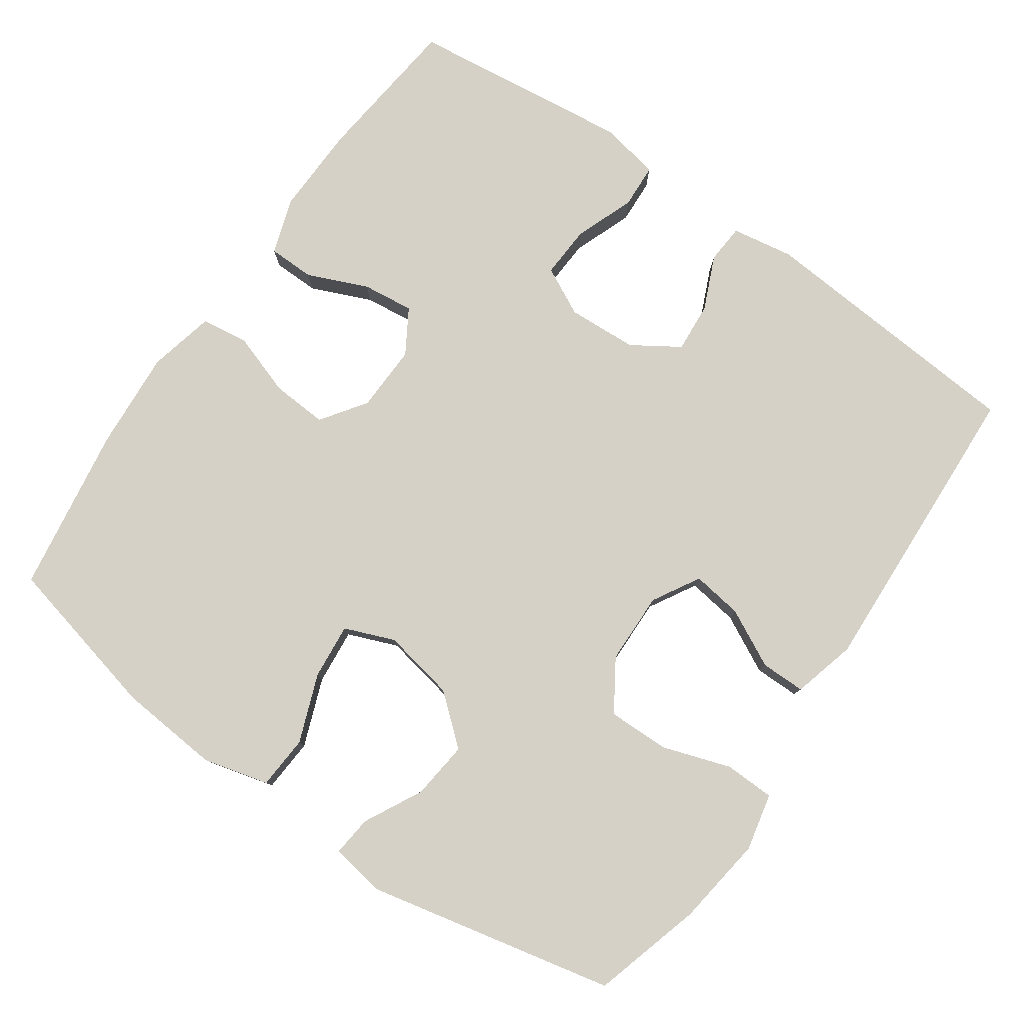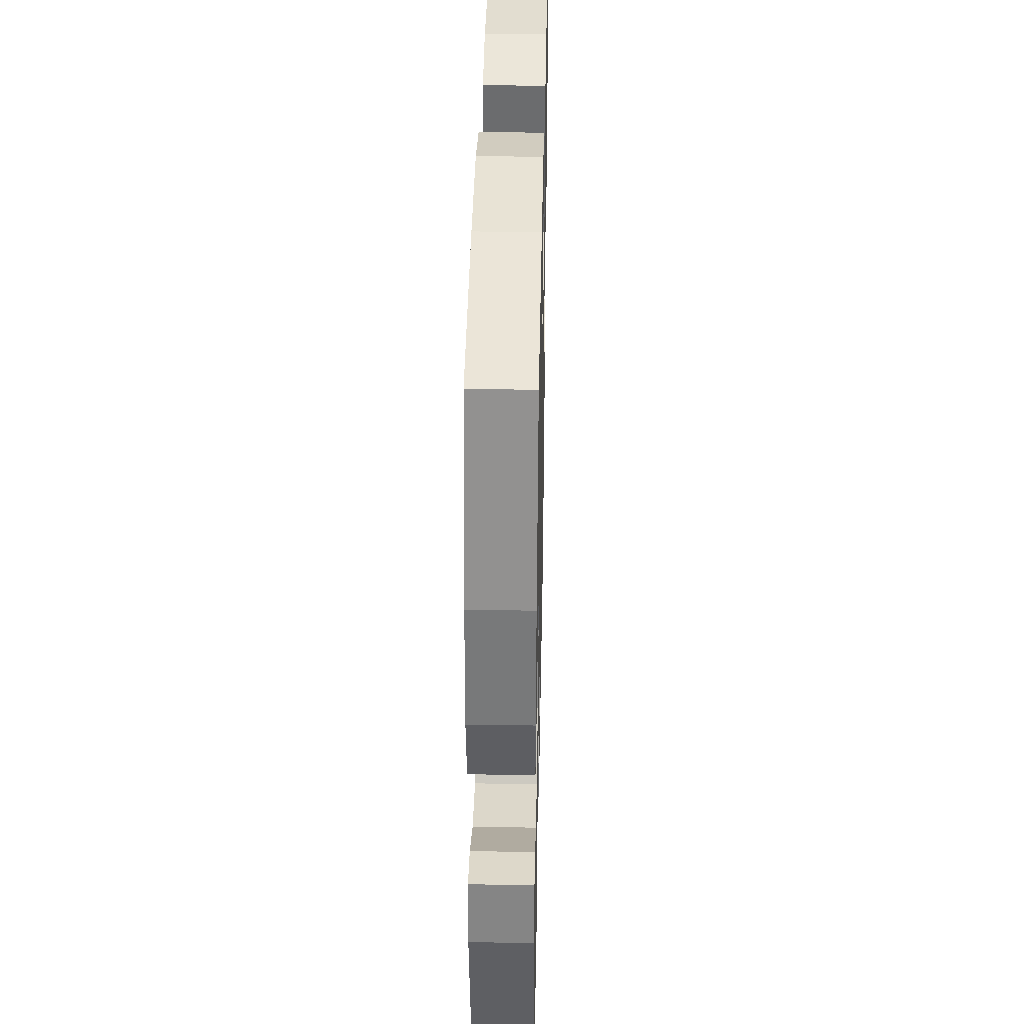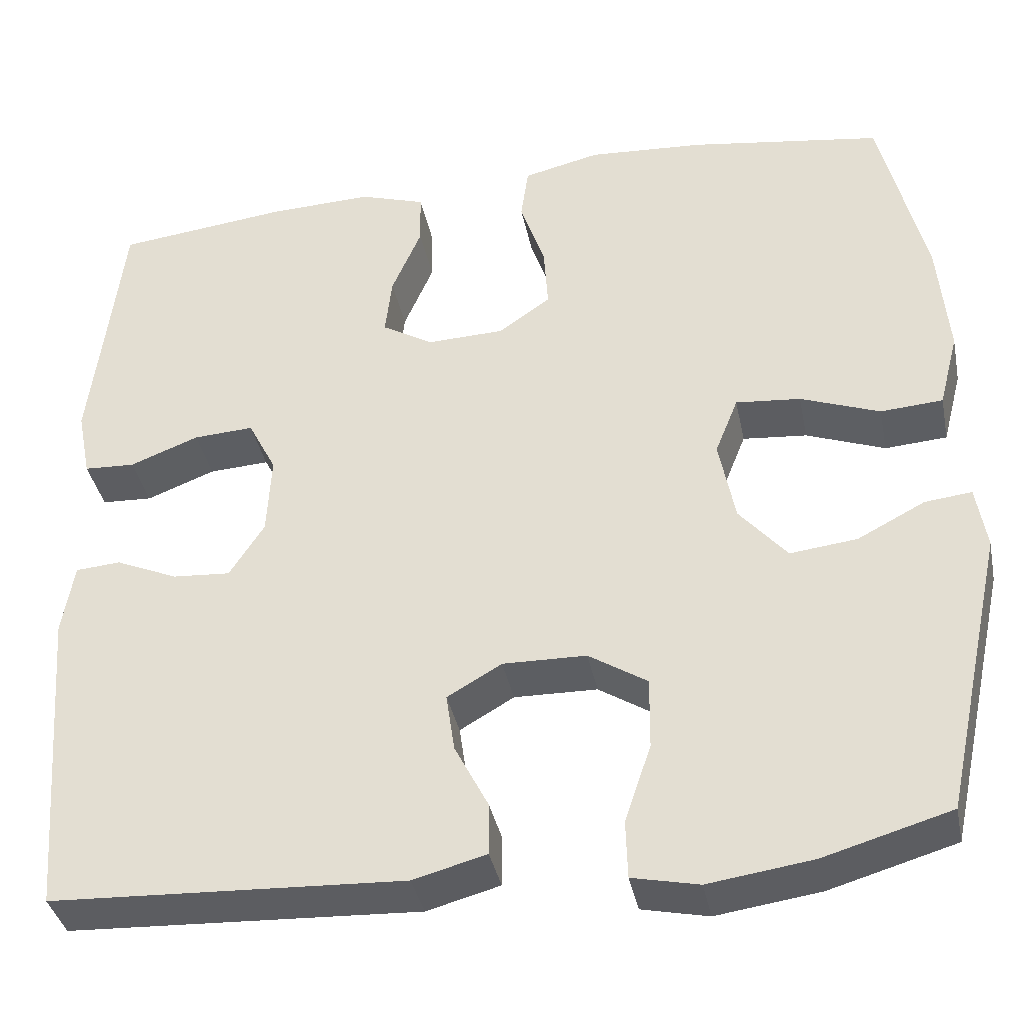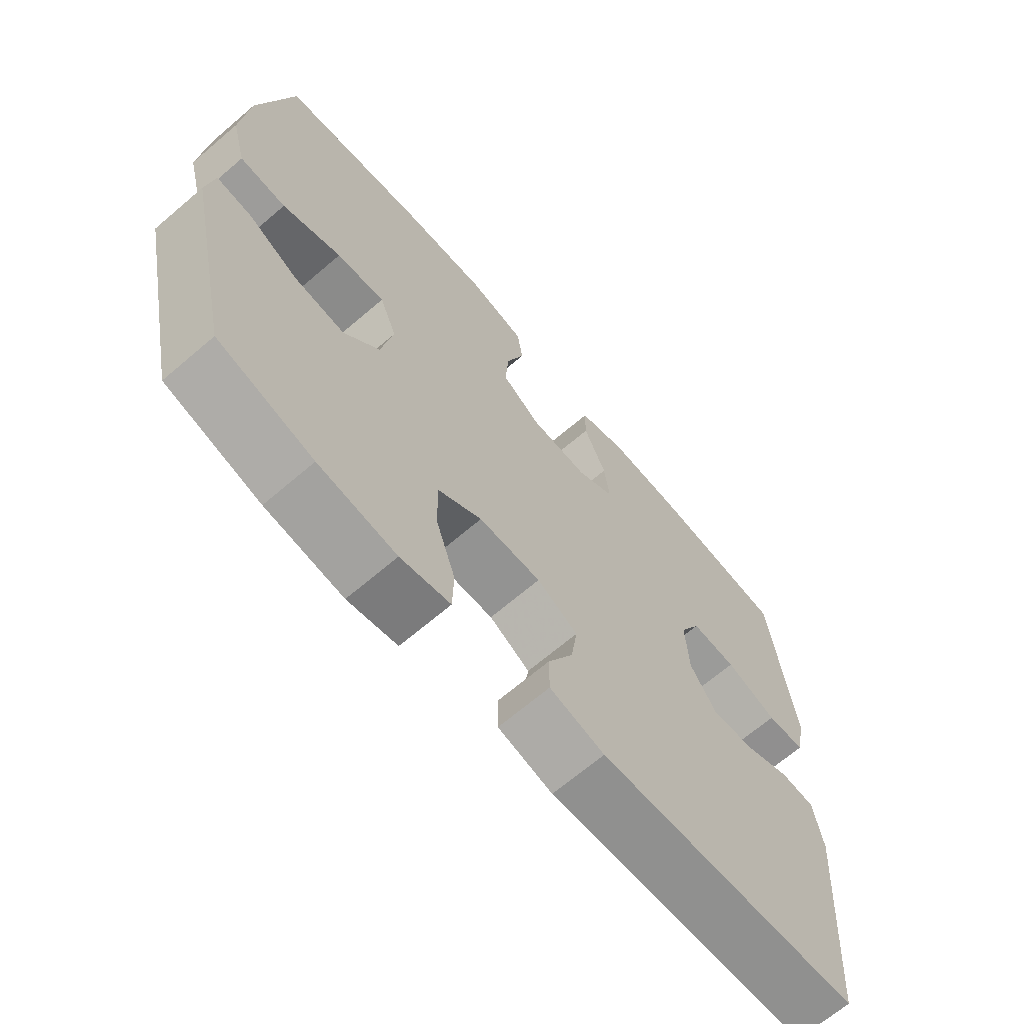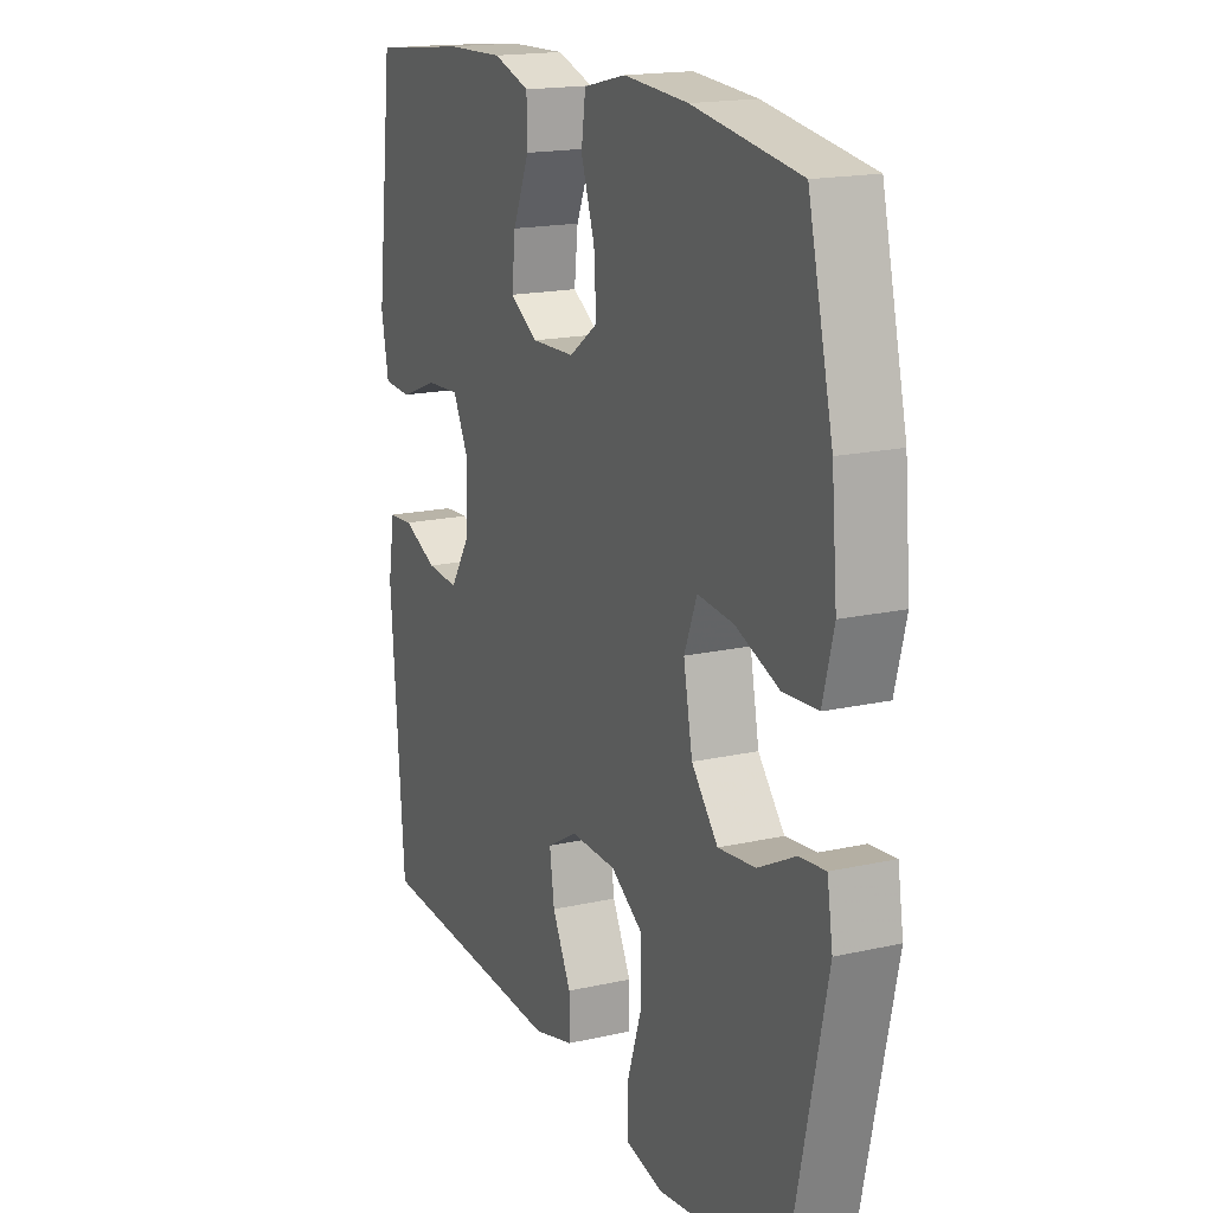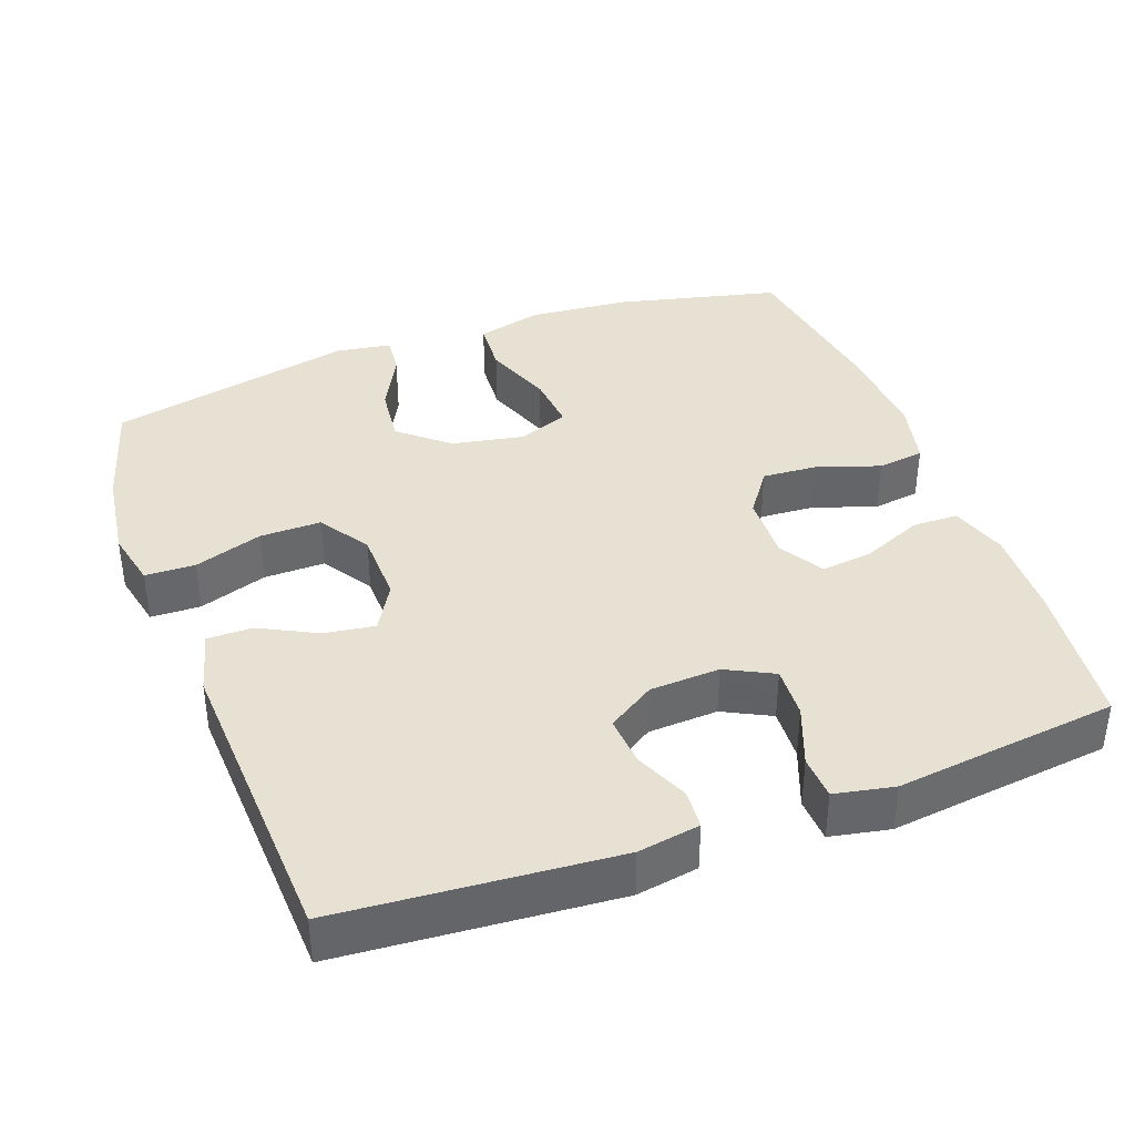
<metadata>
{"format":"obj","ext":"obj","renderer":"f3d","projection":"perspective","resolution":1024,"background":"white","views":[{"elev":79.6,"azim":124.8,"up":"+Y"},{"elev":37.2,"azim":91.2,"up":"+Z"},{"elev":-37.7,"azim":11.4,"up":"+Z"},{"elev":-67.4,"azim":130.6,"up":"+Z"},{"elev":17.3,"azim":65.8,"up":"+Z"},{"elev":38.7,"azim":-110.2,"up":"+Y"}]}
</metadata>
<code>
v 0.5 0.07 0.5
v 0.553 0.07 0.278
v 0.565 0.07 0.14
v 0.542 0.07 0.051
v 0.469 0.07 0.046
v 0.376 0.07 0.081
v 0.3 0.07 0.088
v 0.273 0.07 0.02
v 0.292 0.07 -0.079
v 0.348 0.07 -0.145
v 0.427 0.07 -0.136
v 0.506 0.07 -0.095
v 0.561 0.07 -0.089
v 0.573 0.07 -0.164
v 0.5 0.07 -0.5
v 0.351 0.07 -0.543
v 0.229 0.07 -0.56
v 0.151 0.07 -0.543
v 0.149 0.07 -0.475
v 0.18 0.07 -0.382
v 0.181 0.07 -0.298
v 0.112 0.07 -0.254
v 0.014 0.07 -0.252
v -0.05 0.07 -0.289
v -0.04 0.07 -0.358
v 0 0.07 -0.436
v 0 0.07 -0.497
v -0.086 0.07 -0.52
v -0.5 0.07 -0.5
v -0.529 0.07 -0.127
v -0.515 0.07 -0.043
v -0.462 0.07 -0.039
v -0.389 0.07 -0.071
v -0.321 0.07 -0.076
v -0.28 0.07 -0.012
v -0.275 0.07 0.083
v -0.308 0.07 0.148
v -0.379 0.07 0.144
v -0.46 0.07 0.113
v -0.52 0.07 0.116
v -0.536 0.07 0.197
v -0.521 0.07 0.321
v -0.5 0.07 0.5
v -0.297 0.07 0.523
v -0.175 0.07 0.527
v -0.098 0.07 0.502
v -0.097 0.07 0.439
v -0.132 0.07 0.357
v -0.14 0.07 0.287
v -0.08 0.07 0.251
v 0.011 0.07 0.254
v 0.072 0.07 0.297
v 0.067 0.07 0.373
v 0.038 0.07 0.458
v 0.047 0.07 0.522
v 0.137 0.07 0.543
v 0.273 0.07 0.534
v 0.5 0 0.5
v 0.553 0 0.278
v 0.565 0 0.14
v 0.542 0 0.051
v 0.469 0 0.046
v 0.376 0 0.081
v 0.3 0 0.088
v 0.273 0 0.02
v 0.292 0 -0.079
v 0.348 0 -0.145
v 0.427 0 -0.136
v 0.506 0 -0.095
v 0.561 0 -0.089
v 0.573 0 -0.164
v 0.5 0 -0.5
v 0.351 0 -0.543
v 0.229 0 -0.56
v 0.151 0 -0.543
v 0.149 0 -0.475
v 0.18 0 -0.382
v 0.181 0 -0.298
v 0.112 0 -0.254
v 0.014 0 -0.252
v -0.05 0 -0.289
v -0.04 0 -0.358
v 0 0 -0.436
v 0 0 -0.497
v -0.086 0 -0.52
v -0.5 0 -0.5
v -0.529 0 -0.127
v -0.515 0 -0.043
v -0.462 0 -0.039
v -0.389 0 -0.071
v -0.321 0 -0.076
v -0.28 0 -0.012
v -0.275 0 0.083
v -0.308 0 0.148
v -0.379 0 0.144
v -0.46 0 0.113
v -0.52 0 0.116
v -0.536 0 0.197
v -0.521 0 0.321
v -0.5 0 0.5
v -0.297 0 0.523
v -0.175 0 0.527
v -0.098 0 0.502
v -0.097 0 0.439
v -0.132 0 0.357
v -0.14 0 0.287
v -0.08 0 0.251
v 0.011 0 0.254
v 0.072 0 0.297
v 0.067 0 0.373
v 0.038 0 0.458
v 0.047 0 0.522
v 0.137 0 0.543
v 0.273 0 0.534
f 53 54 55 56
f 52 53 56 57
f 45 46 47 48
f 45 48 49
f 42 43 44 45
f 42 45 49
f 41 42 49 50
f 38 39 40 41
f 37 38 41 50
f 30 31 32 33
f 30 33 34
f 29 30 34
f 28 29 34 35
f 25 26 27 28
f 24 25 28 35
f 17 18 19 20
f 17 20 21
f 16 17 21
f 15 16 21
f 14 15 21 22
f 11 12 13 14
f 10 11 14 22
f 3 4 5 6
f 3 6 7
f 2 3 7
f 52 57 1 2
f 51 52 2 7
f 36 37 50 51
f 36 51 7 8
f 23 24 35 36
f 23 36 8 9
f 9 10 22 23
f 113 112 111 110
f 114 113 110 109
f 105 104 103 102
f 106 105 102
f 102 101 100 99
f 106 102 99
f 107 106 99 98
f 98 97 96 95
f 107 98 95 94
f 90 89 88 87
f 91 90 87
f 91 87 86
f 92 91 86 85
f 85 84 83 82
f 92 85 82 81
f 77 76 75 74
f 78 77 74
f 78 74 73
f 78 73 72
f 79 78 72 71
f 71 70 69 68
f 79 71 68 67
f 63 62 61 60
f 64 63 60
f 64 60 59
f 59 58 114 109
f 64 59 109 108
f 108 107 94 93
f 65 64 108 93
f 93 92 81 80
f 66 65 93 80
f 80 79 67 66
f 1 58 59 2
f 2 59 60 3
f 3 60 61 4
f 4 61 62 5
f 5 62 63 6
f 6 63 64 7
f 7 64 65 8
f 8 65 66 9
f 9 66 67 10
f 10 67 68 11
f 11 68 69 12
f 12 69 70 13
f 13 70 71 14
f 14 71 72 15
f 15 72 73 16
f 16 73 74 17
f 17 74 75 18
f 18 75 76 19
f 19 76 77 20
f 20 77 78 21
f 21 78 79 22
f 22 79 80 23
f 23 80 81 24
f 24 81 82 25
f 25 82 83 26
f 26 83 84 27
f 27 84 85 28
f 28 85 86 29
f 29 86 87 30
f 30 87 88 31
f 31 88 89 32
f 32 89 90 33
f 33 90 91 34
f 34 91 92 35
f 35 92 93 36
f 36 93 94 37
f 37 94 95 38
f 38 95 96 39
f 39 96 97 40
f 40 97 98 41
f 41 98 99 42
f 42 99 100 43
f 43 100 101 44
f 44 101 102 45
f 45 102 103 46
f 46 103 104 47
f 47 104 105 48
f 48 105 106 49
f 49 106 107 50
f 50 107 108 51
f 51 108 109 52
f 52 109 110 53
f 53 110 111 54
f 54 111 112 55
f 55 112 113 56
f 56 113 114 57
f 57 114 58 1

</code>
